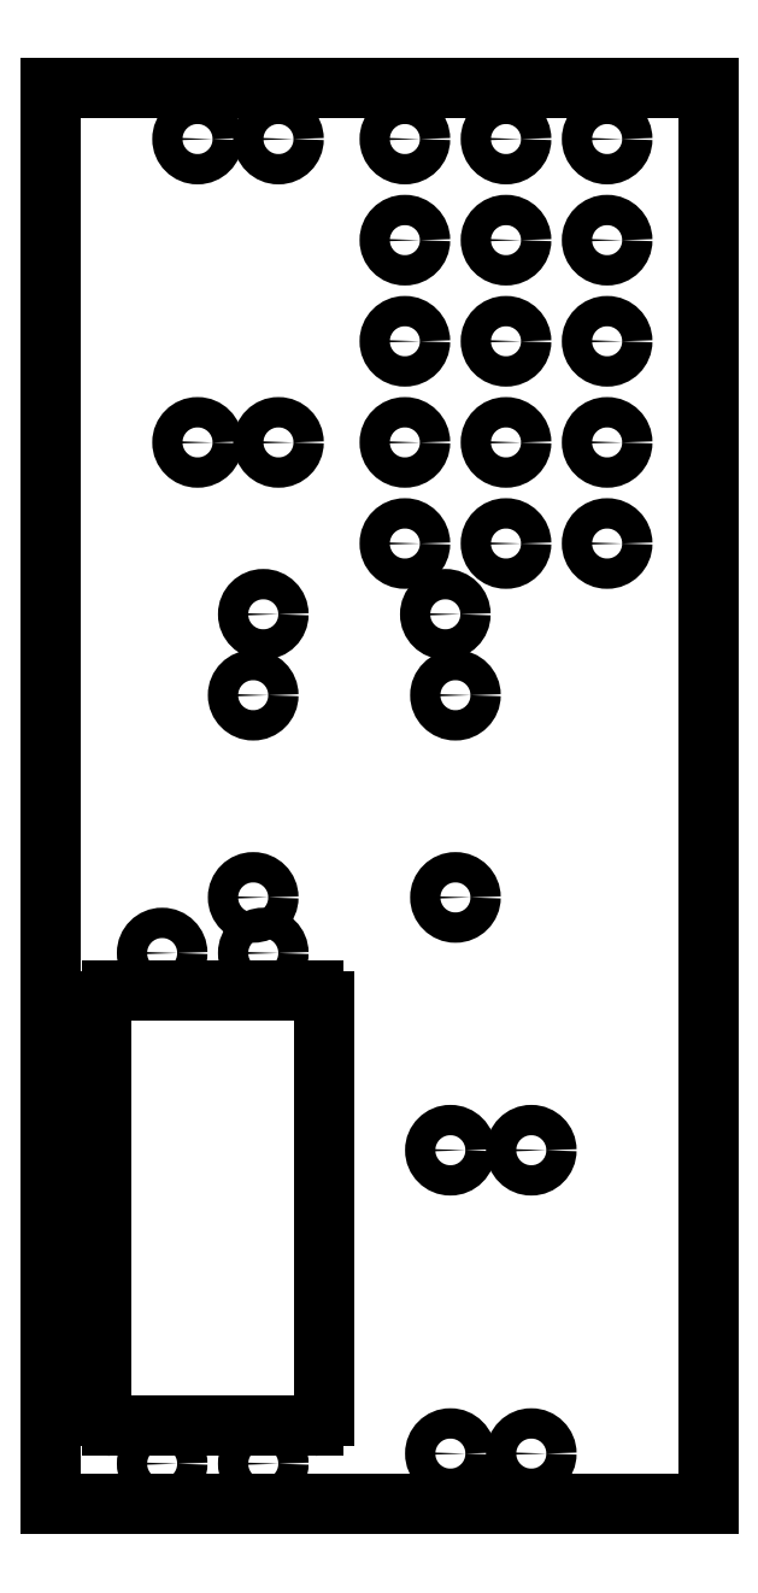
<metadata>
{"format":"dxf","ext":"dxf","renderer":"ezdxf+matplotlib","layout":"modelspace","background":"white","min_lineweight":24,"dpi":150}
</metadata>
<code>
0
SECTION
2
ENTITIES
0
LINE
8
Shape2DView004
10
-30
20
70
30
0
11
-30
21
-70
31
0
0
LINE
8
Shape2DView004
10
-30
20
70
30
0
11
35
21
70
31
0
0
LINE
8
Shape2DView004
10
-30
20
-70
30
0
11
35
21
-70
31
0
0
LINE
8
Shape2DView004
10
35
20
-70
30
0
11
35
21
70
31
0
0
CIRCLE
8
Shape2DView004
10
17.5
20
-65
30
0
40
1.5
0
CIRCLE
8
Shape2DView004
10
17.5
20
-35
30
0
40
1.5
0
CIRCLE
8
Shape2DView004
10
9.5
20
-65
30
0
40
1.5
0
CIRCLE
8
Shape2DView004
10
9.5
20
-35
30
0
40
1.5
0
CIRCLE
8
Shape2DView004
10
10
20
-10
30
0
40
1.5
0
CIRCLE
8
Shape2DView004
10
-9
20
-66
30
0
40
1.5
0
CIRCLE
8
Shape2DView004
10
-19
20
-66
30
0
40
1.5
0
LINE
8
Shape2DView004
10
-24
20
-19.25
30
0
11
-4
21
-19.25
31
0
0
ARC
8
Shape2DView004
10
-24
20
-20.25
30
0
40
1
50
90
51
180
0
ARC
8
Shape2DView004
10
-4
20
-20.25
30
0
40
1
50
-0
51
90
0
LINE
8
Shape2DView004
10
-25
20
-61.25
30
0
11
-25
21
-20.25
31
0
0
LINE
8
Shape2DView004
10
-3
20
-20.25
30
0
11
-3
21
-61.25
31
0
0
ARC
8
Shape2DView004
10
-24
20
-61.25
30
0
40
1
50
-180
51
-90
0
ARC
8
Shape2DView004
10
-4
20
-61.25
30
0
40
1
50
-90
51
0
0
LINE
8
Shape2DView004
10
-4
20
-62.25
30
0
11
-24
21
-62.25
31
0
0
CIRCLE
8
Shape2DView004
10
-9
20
-15.5
30
0
40
1.5
0
CIRCLE
8
Shape2DView004
10
-10
20
-10
30
0
40
1.5
0
CIRCLE
8
Shape2DView004
10
-19
20
-15.5
30
0
40
1.5
0
CIRCLE
8
Shape2DView004
10
25
20
25
30
0
40
1.5
0
CIRCLE
8
Shape2DView004
10
15
20
25
30
0
40
1.5
0
CIRCLE
8
Shape2DView004
10
10
20
10
30
0
40
1.5
0
CIRCLE
8
Shape2DView004
10
9
20
18
30
0
40
1.5
0
CIRCLE
8
Shape2DView004
10
5
20
25
30
0
40
1.5
0
CIRCLE
8
Shape2DView004
10
25
20
35
30
0
40
1.5
0
CIRCLE
8
Shape2DView004
10
25
20
45
30
0
40
1.5
0
CIRCLE
8
Shape2DView004
10
15
20
35
30
0
40
1.5
0
CIRCLE
8
Shape2DView004
10
15
20
45
30
0
40
1.5
0
CIRCLE
8
Shape2DView004
10
25
20
55
30
0
40
1.5
0
CIRCLE
8
Shape2DView004
10
25
20
65
30
0
40
1.5
0
CIRCLE
8
Shape2DView004
10
15
20
55
30
0
40
1.5
0
CIRCLE
8
Shape2DView004
10
15
20
65
30
0
40
1.5
0
CIRCLE
8
Shape2DView004
10
5
20
35
30
0
40
1.5
0
CIRCLE
8
Shape2DView004
10
5
20
45
30
0
40
1.5
0
CIRCLE
8
Shape2DView004
10
5
20
55
30
0
40
1.5
0
CIRCLE
8
Shape2DView004
10
5
20
65
30
0
40
1.5
0
CIRCLE
8
Shape2DView004
10
-10
20
10
30
0
40
1.5
0
CIRCLE
8
Shape2DView004
10
-9
20
18
30
0
40
1.5
0
CIRCLE
8
Shape2DView004
10
-7.5
20
35
30
0
40
1.5
0
CIRCLE
8
Shape2DView004
10
-7.5
20
65
30
0
40
1.5
0
CIRCLE
8
Shape2DView004
10
-15.5
20
35
30
0
40
1.5
0
CIRCLE
8
Shape2DView004
10
-15.5
20
65
30
0
40
1.5
0
ENDSEC
0
EOF

</code>
